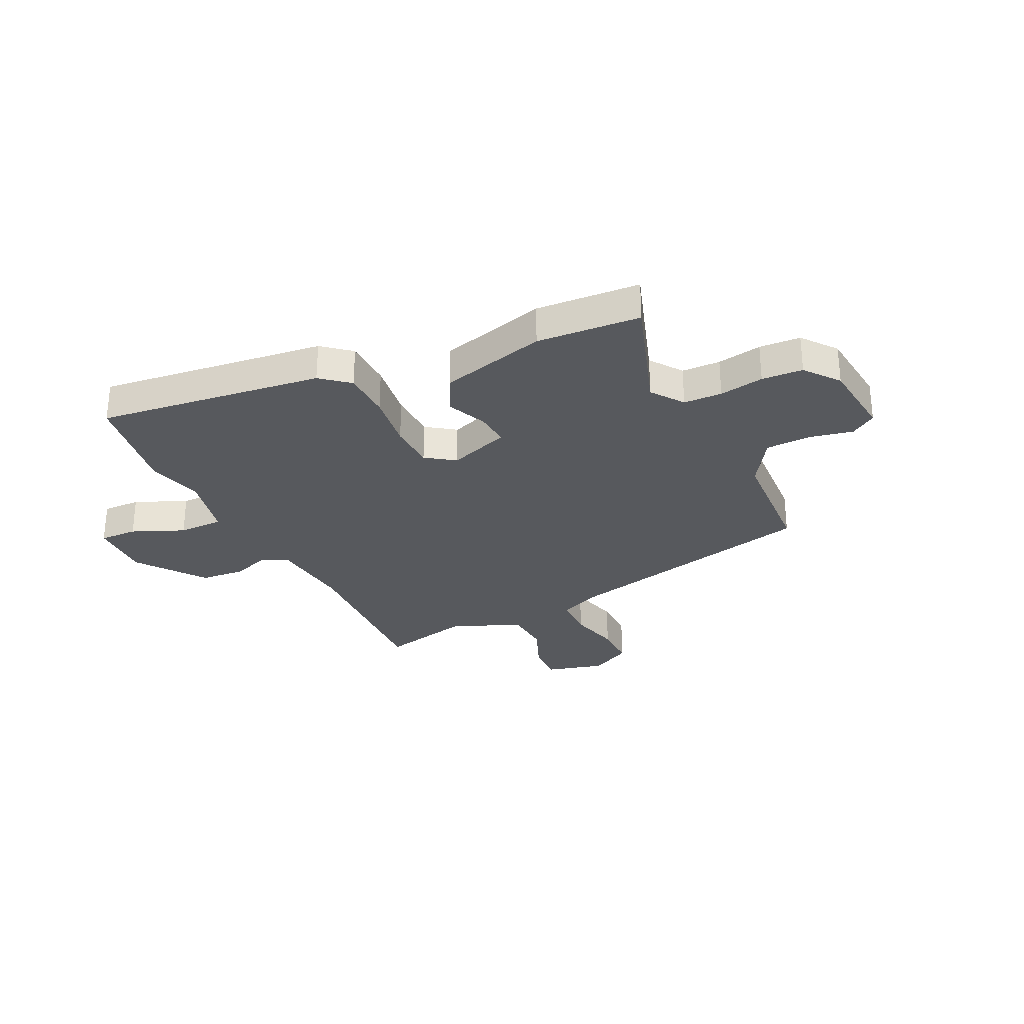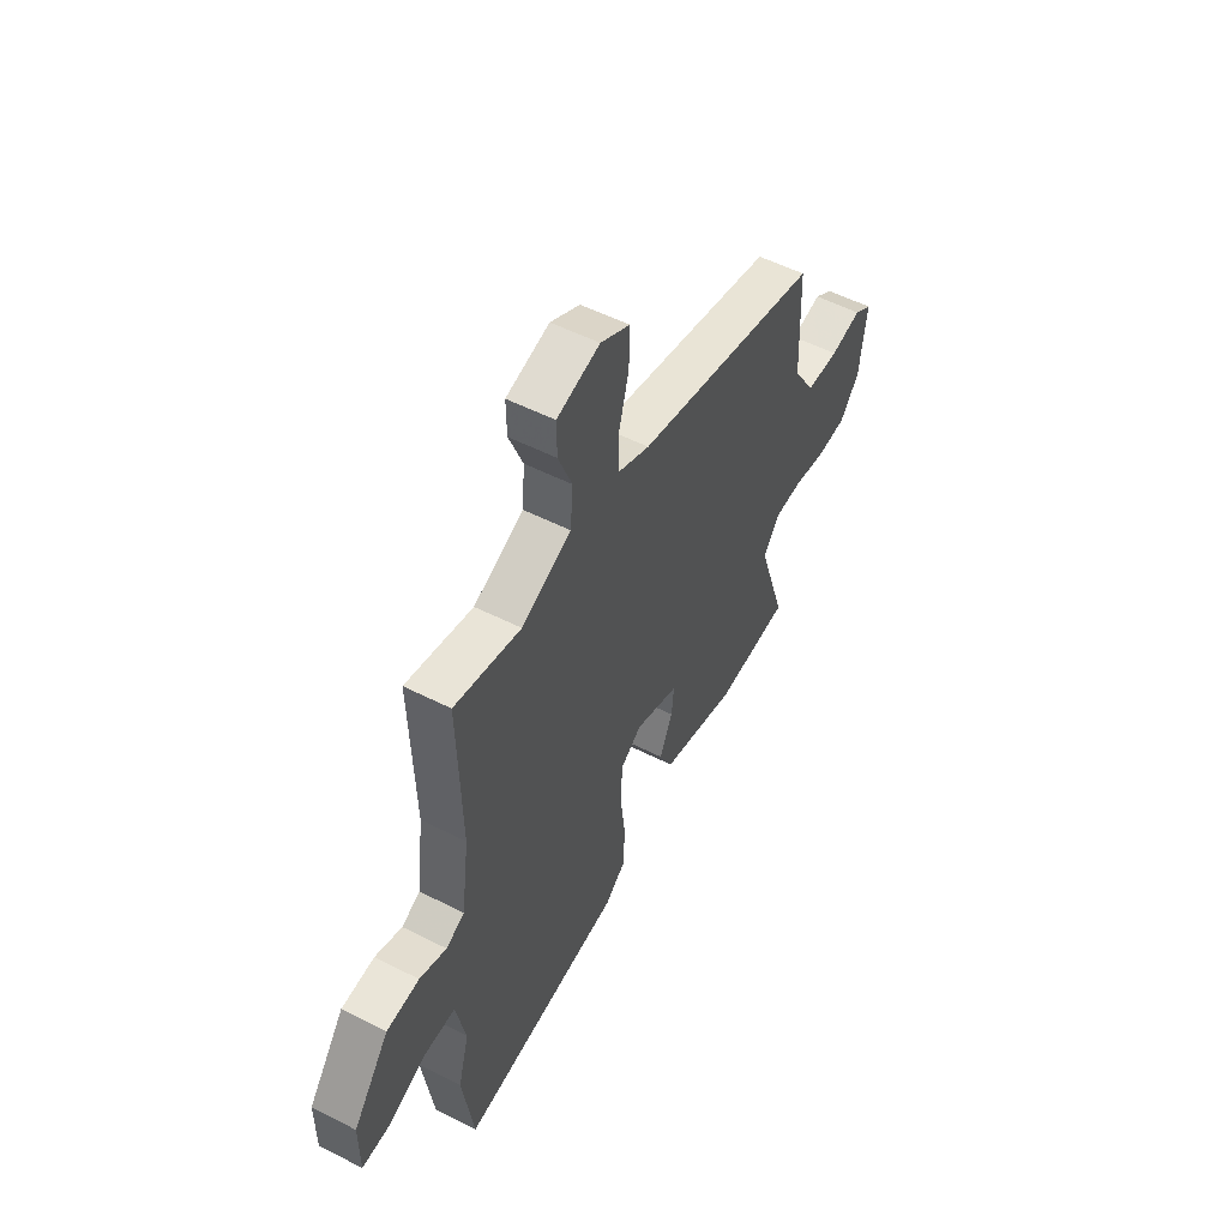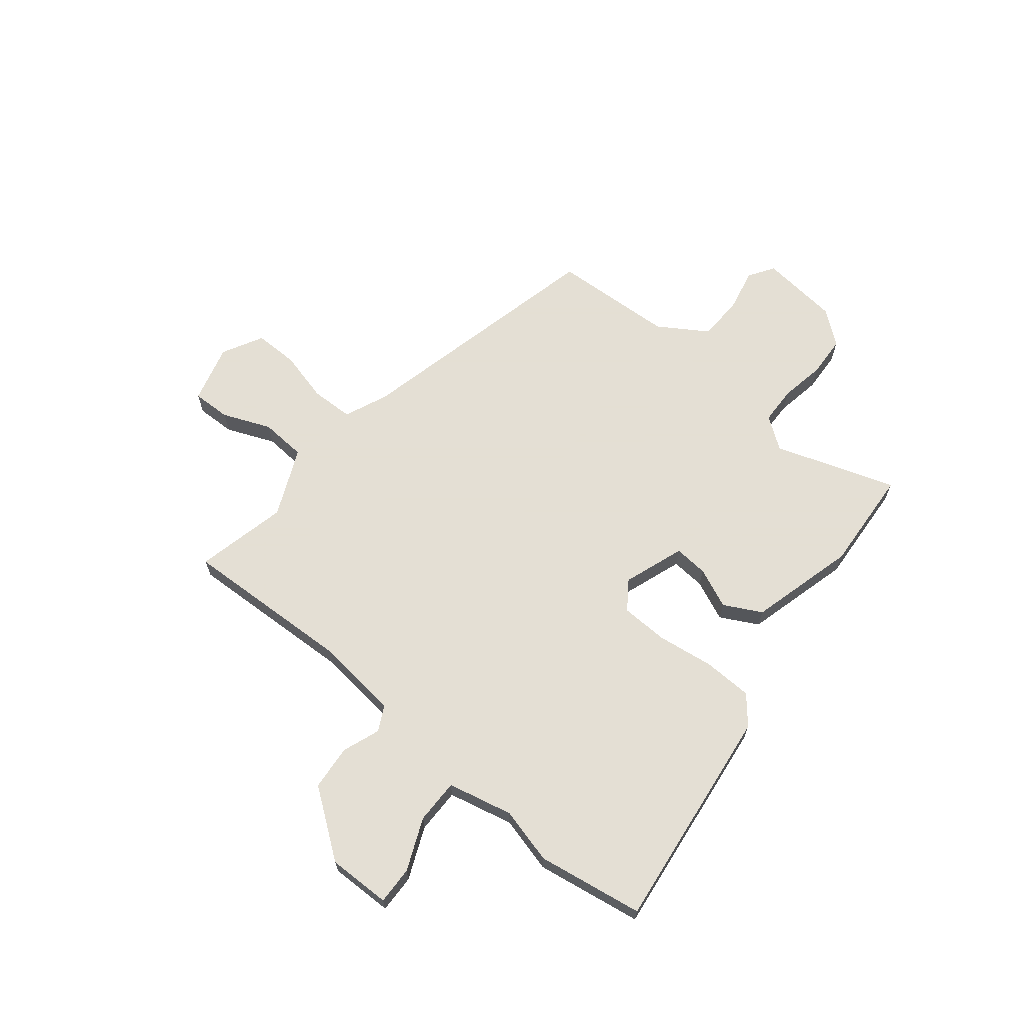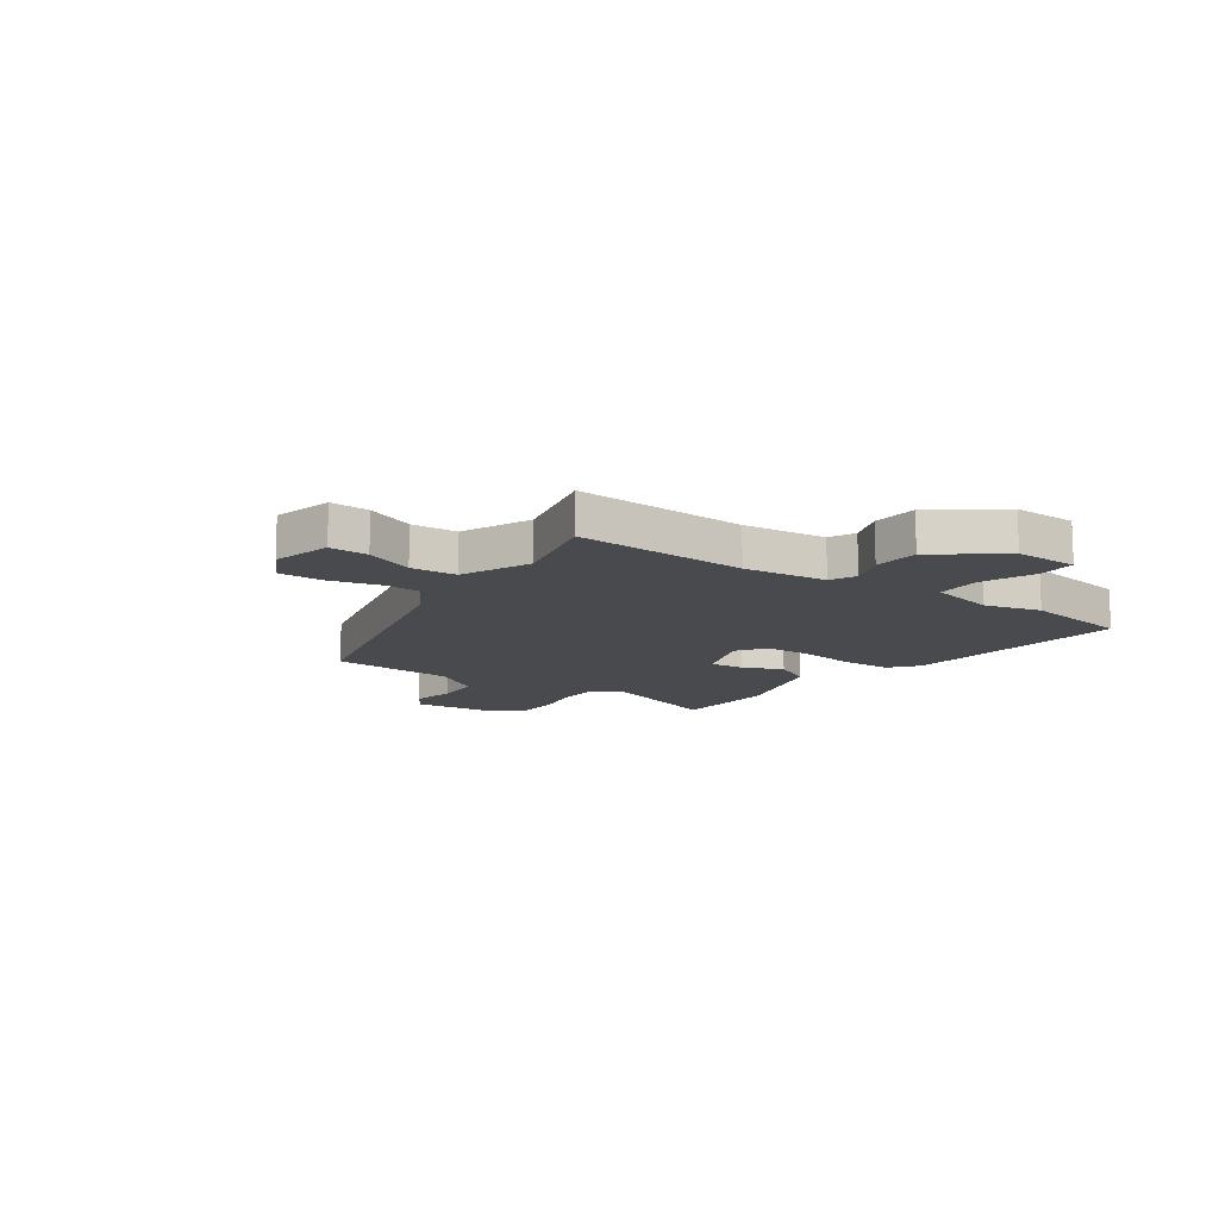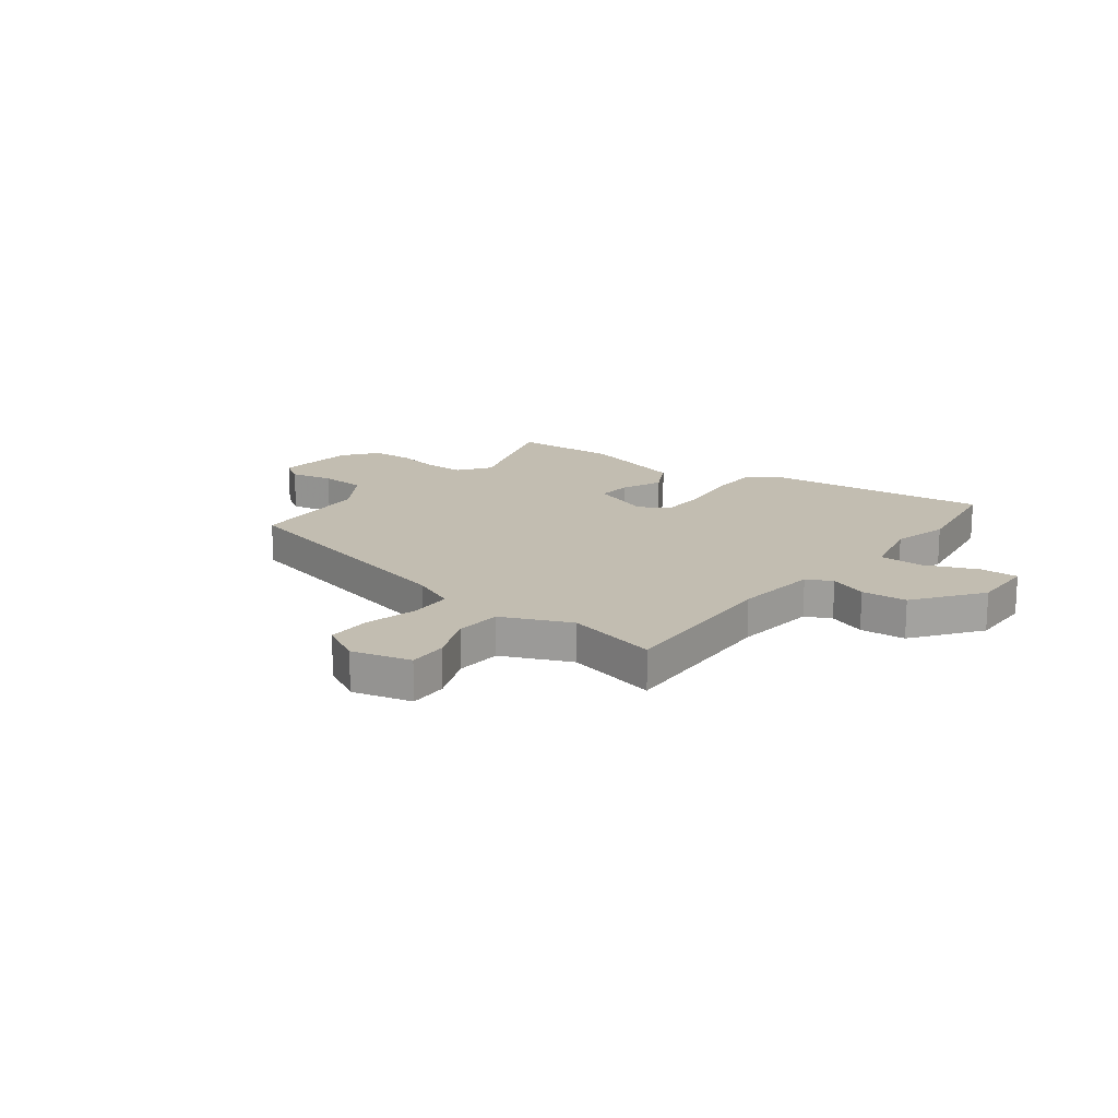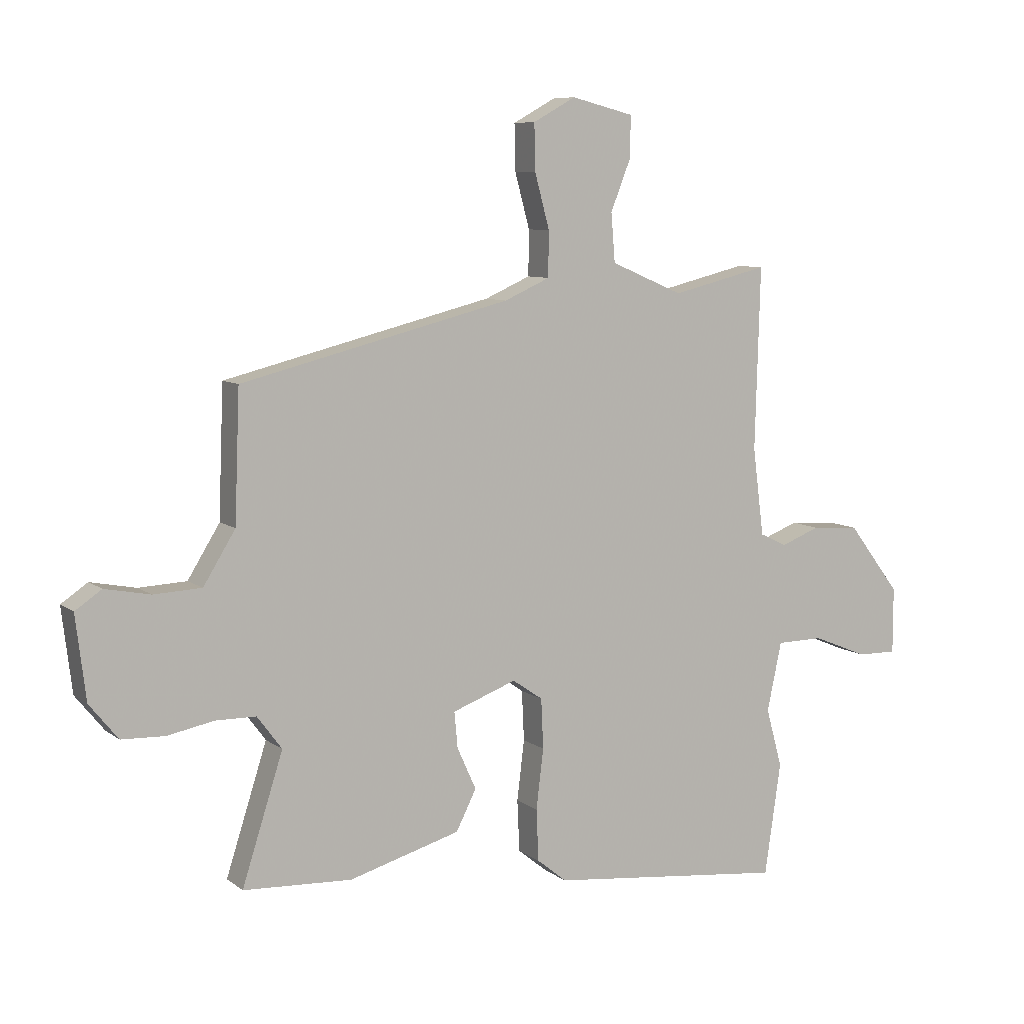
<metadata>
{"format":"obj","ext":"obj","renderer":"f3d","projection":"perspective","resolution":1024,"background":"white","views":[{"elev":-29.3,"azim":-155.1,"up":"+Y"},{"elev":54.0,"azim":118.4,"up":"+Z"},{"elev":66.3,"azim":128.2,"up":"+Y"},{"elev":-13.0,"azim":54.2,"up":"+Y"},{"elev":17.0,"azim":36.6,"up":"+Y"},{"elev":8.1,"azim":-28.2,"up":"+Z"}]}
</metadata>
<code>
v -0.539 0.07 -0.458
v -0.466 0.07 -0.23
v -0.51 0.07 -0.171
v -0.582 0.07 -0.17
v -0.665 0.07 -0.186
v -0.742 0.07 -0.183
v -0.793 0.07 -0.12
v -0.811 0.07 0.028
v -0.764 0.07 0.06
v -0.683 0.07 0.044
v -0.598 0.07 0.048
v -0.541 0.07 0.14
v -0.532 0.07 0.37
v -0.052 0.07 0.49
v 0.029 0.07 0.526
v 0.03 0.07 0.606
v 0.004 0.07 0.702
v 0.002 0.07 0.785
v 0.078 0.07 0.827
v 0.189 0.07 0.799
v 0.188 0.07 0.726
v 0.152 0.07 0.635
v 0.159 0.07 0.549
v 0.288 0.07 0.494
v 0.46 0.07 0.536
v 0.451 0.07 0.213
v 0.471 0.07 0.057
v 0.519 0.07 0.034
v 0.589 0.07 0.061
v 0.674 0.07 0.055
v 0.768 0.07 -0.068
v 0.768 0.07 -0.186
v 0.697 0.07 -0.185
v 0.599 0.07 -0.145
v 0.515 0.07 -0.146
v 0.489 0.07 -0.269
v 0.518 0.07 -0.374
v 0.489 0.07 -0.574
v 0.065 0.07 -0.528
v 0.012 0.07 -0.485
v 0.008 0.07 -0.393
v 0.021 0.07 -0.286
v 0.017 0.07 -0.197
v -0.037 0.07 -0.16
v -0.151 0.07 -0.202
v -0.145 0.07 -0.266
v -0.111 0.07 -0.341
v -0.147 0.07 -0.412
v -0.345 0.07 -0.468
v -0.539 0 -0.458
v -0.466 0 -0.23
v -0.51 0 -0.171
v -0.582 0 -0.17
v -0.665 0 -0.186
v -0.742 0 -0.183
v -0.793 0 -0.12
v -0.811 0 0.028
v -0.764 0 0.06
v -0.683 0 0.044
v -0.598 0 0.048
v -0.541 0 0.14
v -0.532 0 0.37
v -0.052 0 0.49
v 0.029 0 0.526
v 0.03 0 0.606
v 0.004 0 0.702
v 0.002 0 0.785
v 0.078 0 0.827
v 0.189 0 0.799
v 0.188 0 0.726
v 0.152 0 0.635
v 0.159 0 0.549
v 0.288 0 0.494
v 0.46 0 0.536
v 0.451 0 0.213
v 0.471 0 0.057
v 0.519 0 0.034
v 0.589 0 0.061
v 0.674 0 0.055
v 0.768 0 -0.068
v 0.768 0 -0.186
v 0.697 0 -0.185
v 0.599 0 -0.145
v 0.515 0 -0.146
v 0.489 0 -0.269
v 0.518 0 -0.374
v 0.489 0 -0.574
v 0.065 0 -0.528
v 0.012 0 -0.485
v 0.008 0 -0.393
v 0.021 0 -0.286
v 0.017 0 -0.197
v -0.037 0 -0.16
v -0.151 0 -0.202
v -0.145 0 -0.266
v -0.111 0 -0.341
v -0.147 0 -0.412
v -0.345 0 -0.468
f 46 47 48 49
f 45 46 49 1
f 39 40 41 42
f 39 42 43
f 36 37 38 39
f 35 36 39 43
f 31 32 33 34
f 31 34 35
f 28 29 30 31
f 28 31 35 43
f 24 25 26
f 23 24 26 27
f 19 20 21 22
f 19 22 23
f 16 17 18 19
f 15 16 19 23
f 14 15 23 27
f 12 13 14 27
f 7 8 9 10
f 7 10 11
f 4 5 6 7
f 3 4 7 11
f 2 3 11 12
f 45 1 2
f 44 45 2 12
f 27 28 43 44
f 12 27 44
f 98 97 96 95
f 50 98 95 94
f 91 90 89 88
f 92 91 88
f 88 87 86 85
f 92 88 85 84
f 83 82 81 80
f 84 83 80
f 80 79 78 77
f 92 84 80 77
f 75 74 73
f 76 75 73 72
f 71 70 69 68
f 72 71 68
f 68 67 66 65
f 72 68 65 64
f 76 72 64 63
f 76 63 62 61
f 59 58 57 56
f 60 59 56
f 56 55 54 53
f 60 56 53 52
f 61 60 52 51
f 51 50 94
f 61 51 94 93
f 93 92 77 76
f 93 76 61
f 1 50 51 2
f 2 51 52 3
f 3 52 53 4
f 4 53 54 5
f 5 54 55 6
f 6 55 56 7
f 7 56 57 8
f 8 57 58 9
f 9 58 59 10
f 10 59 60 11
f 11 60 61 12
f 12 61 62 13
f 13 62 63 14
f 14 63 64 15
f 15 64 65 16
f 16 65 66 17
f 17 66 67 18
f 18 67 68 19
f 19 68 69 20
f 20 69 70 21
f 21 70 71 22
f 22 71 72 23
f 23 72 73 24
f 24 73 74 25
f 25 74 75 26
f 26 75 76 27
f 27 76 77 28
f 28 77 78 29
f 29 78 79 30
f 30 79 80 31
f 31 80 81 32
f 32 81 82 33
f 33 82 83 34
f 34 83 84 35
f 35 84 85 36
f 36 85 86 37
f 37 86 87 38
f 38 87 88 39
f 39 88 89 40
f 40 89 90 41
f 41 90 91 42
f 42 91 92 43
f 43 92 93 44
f 44 93 94 45
f 45 94 95 46
f 46 95 96 47
f 47 96 97 48
f 48 97 98 49
f 49 98 50 1

</code>
